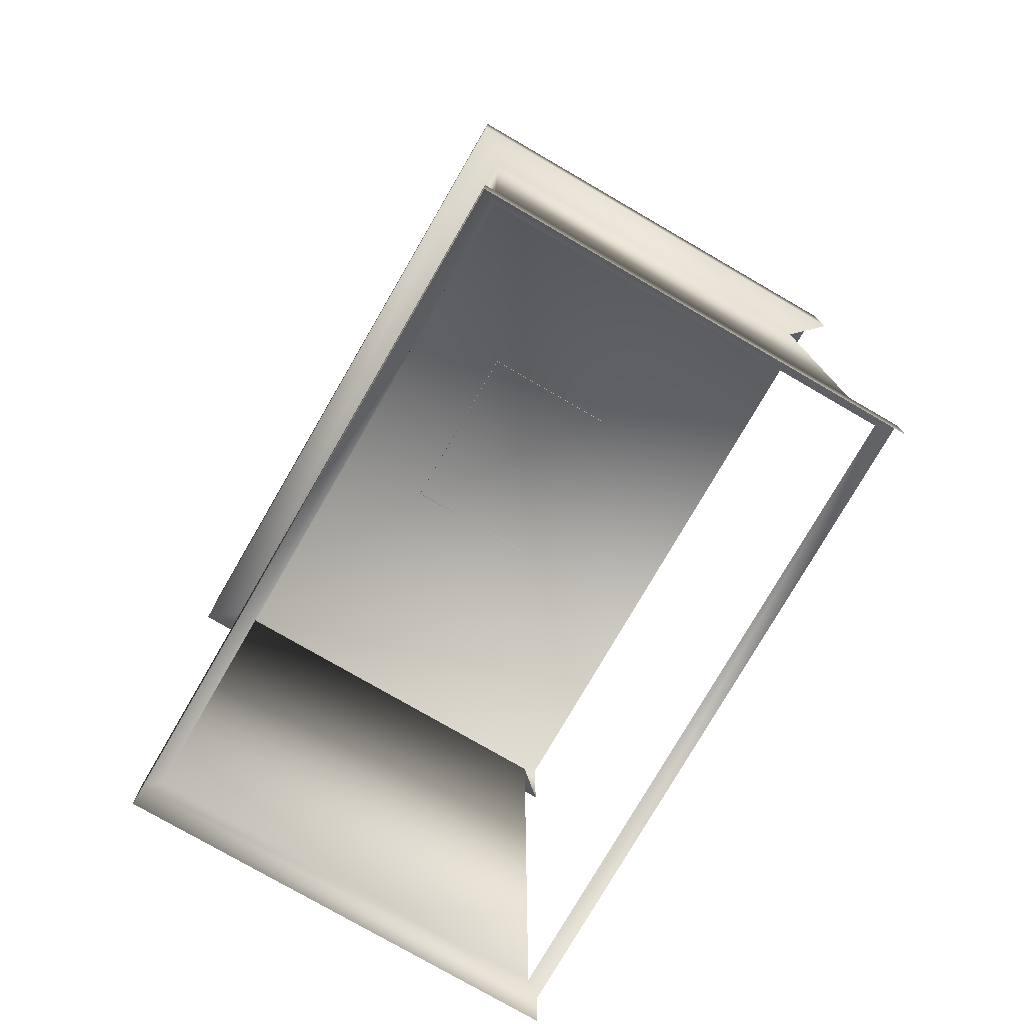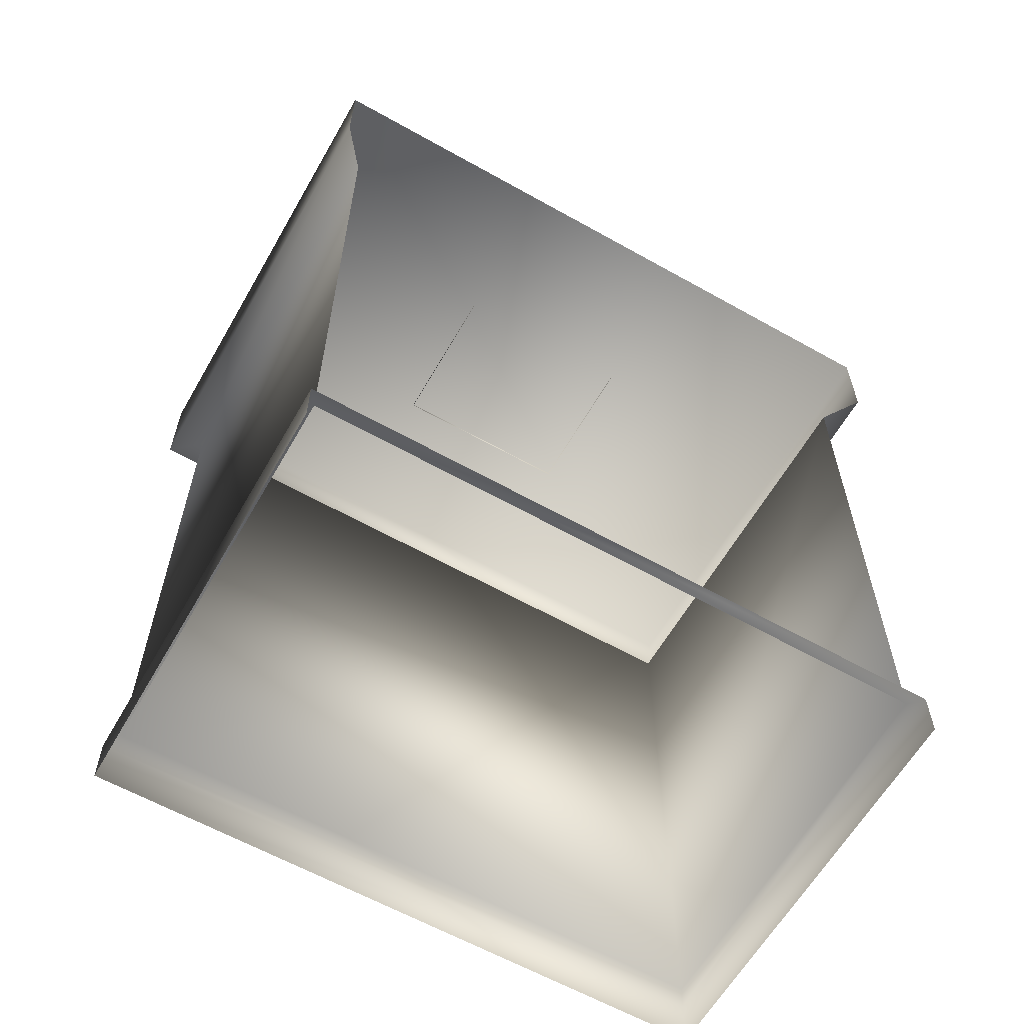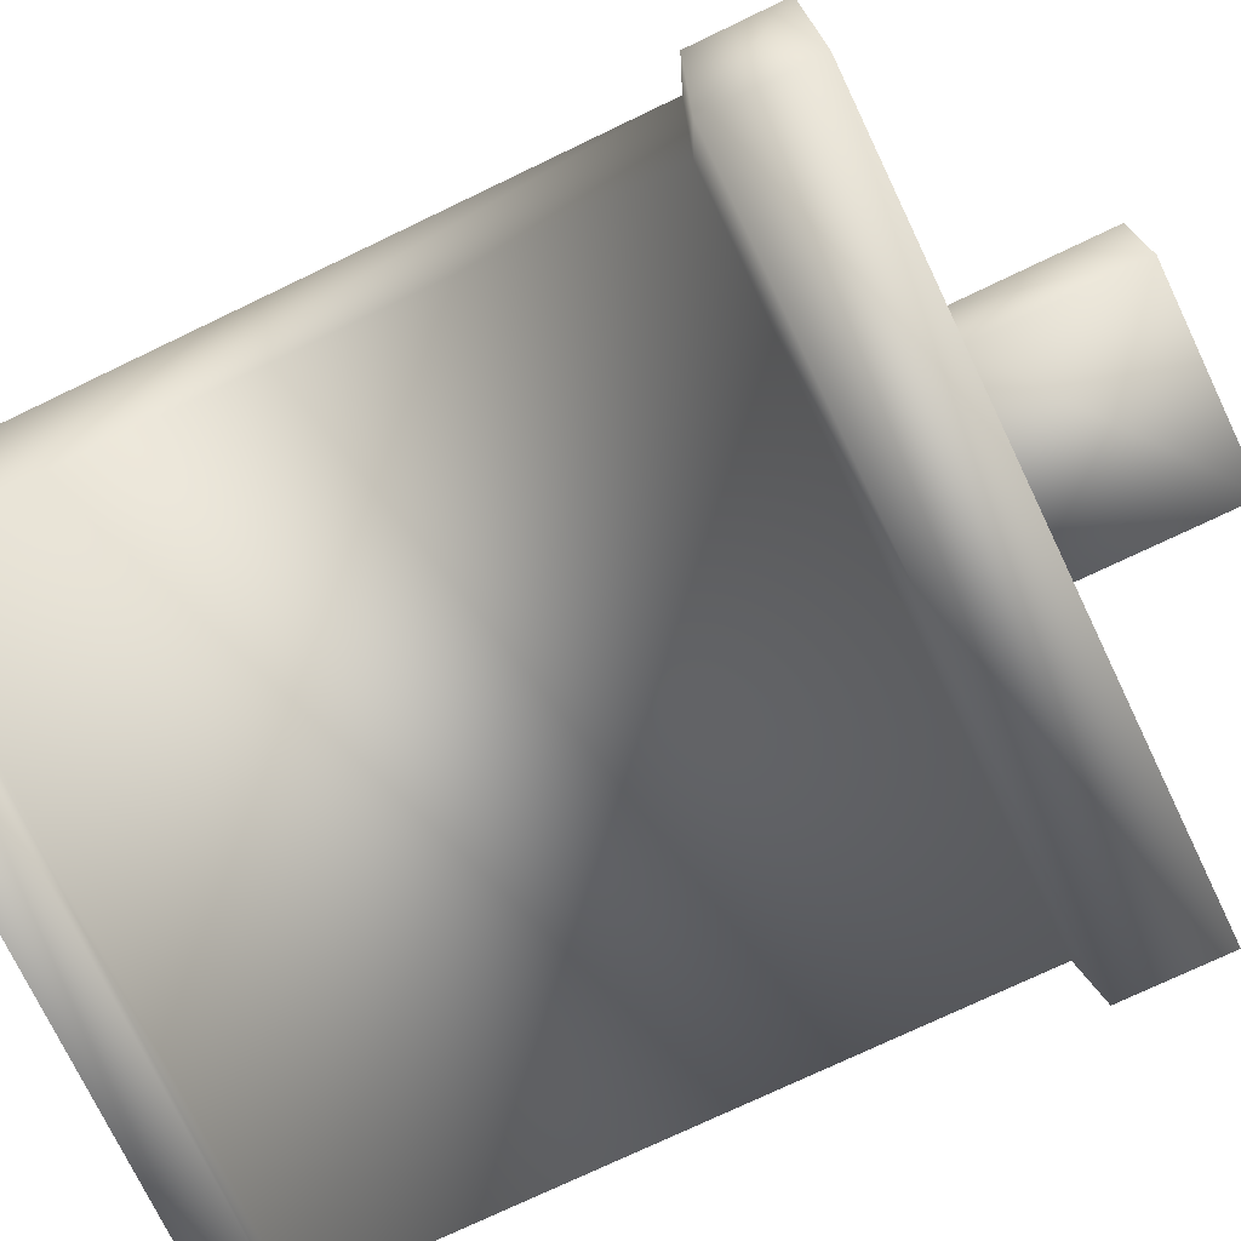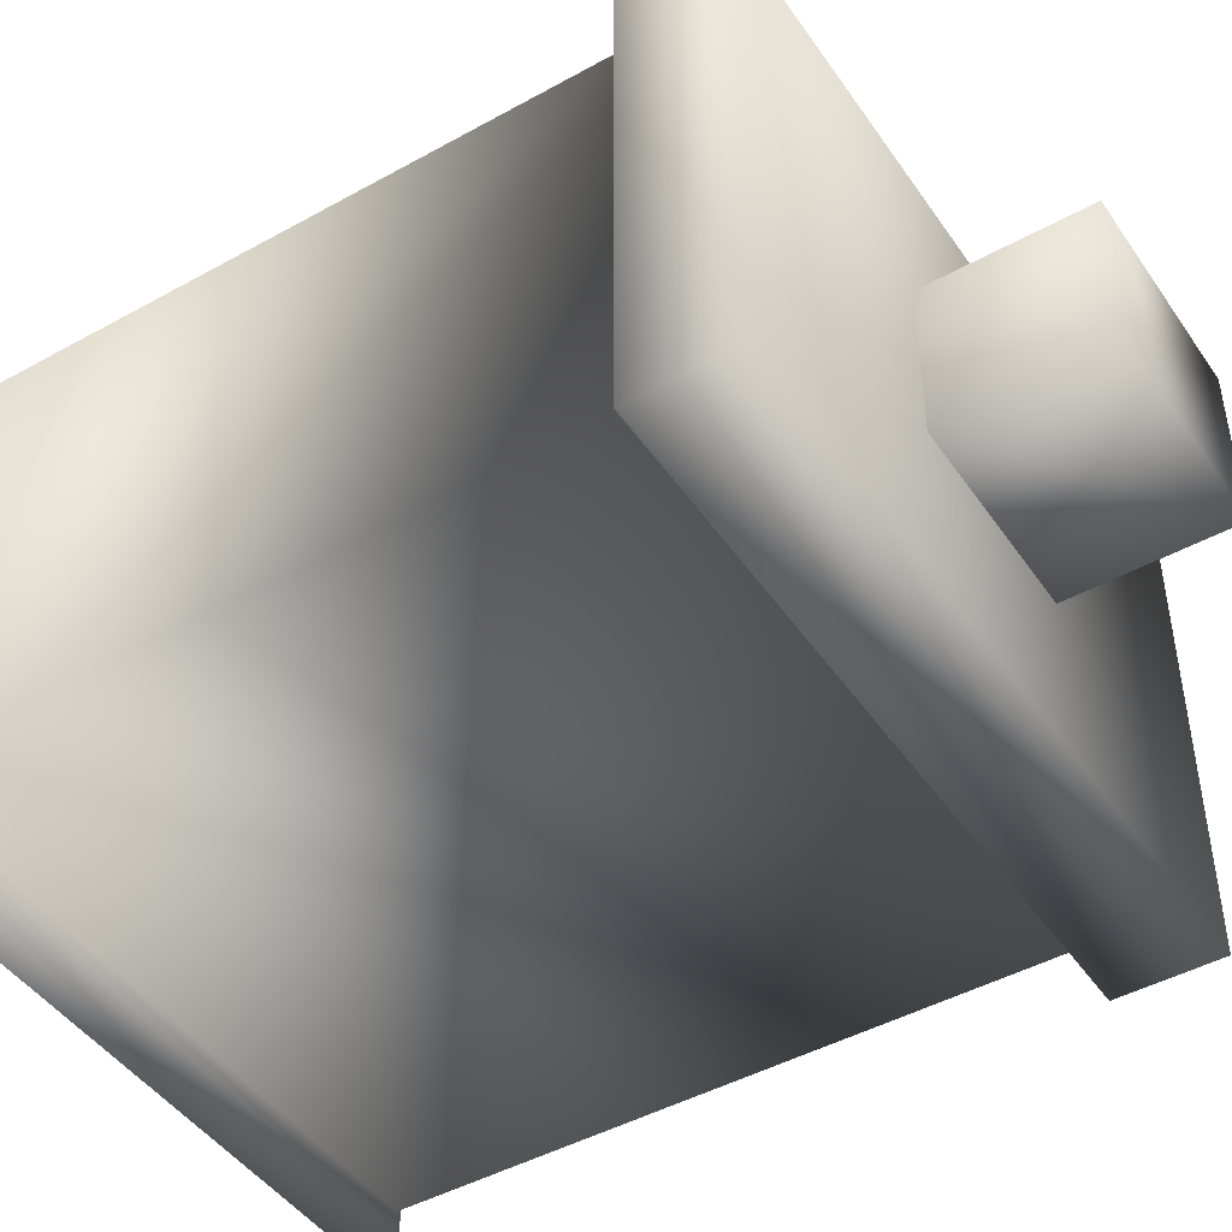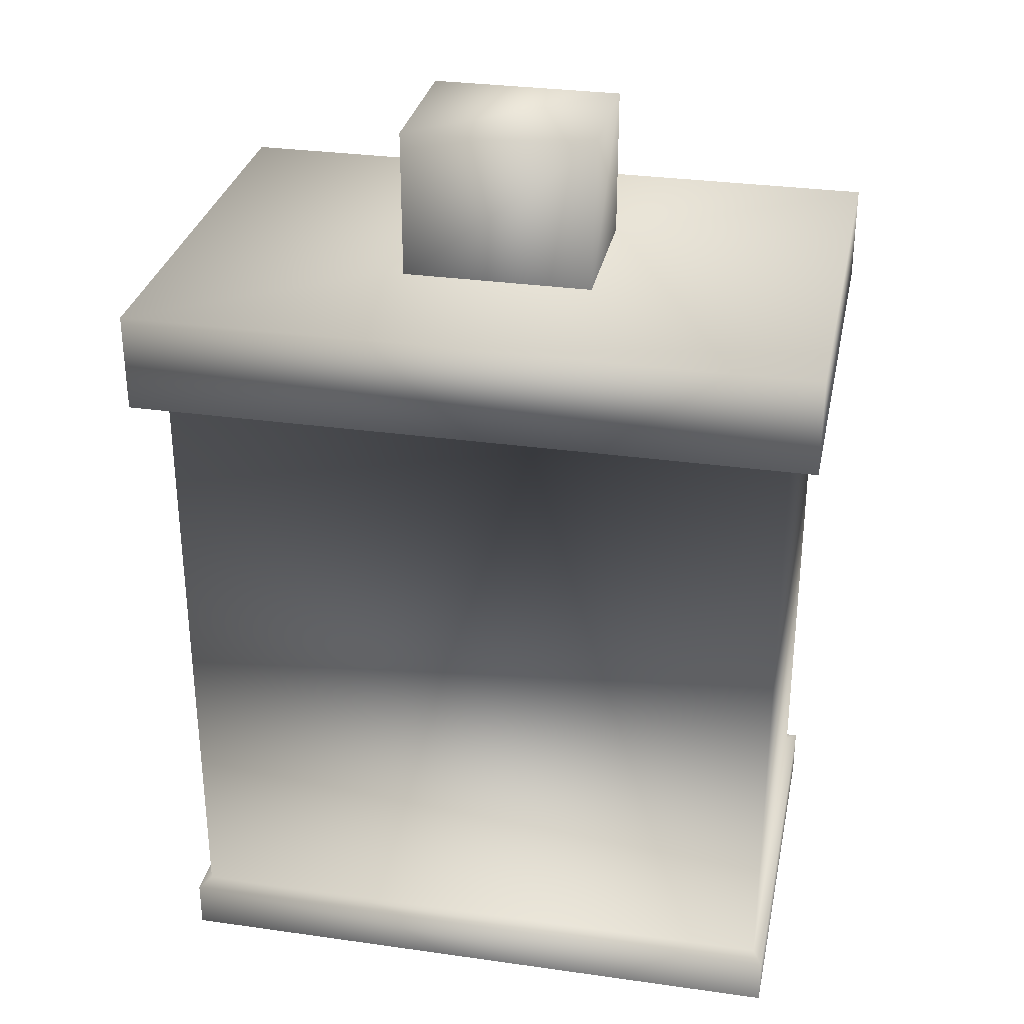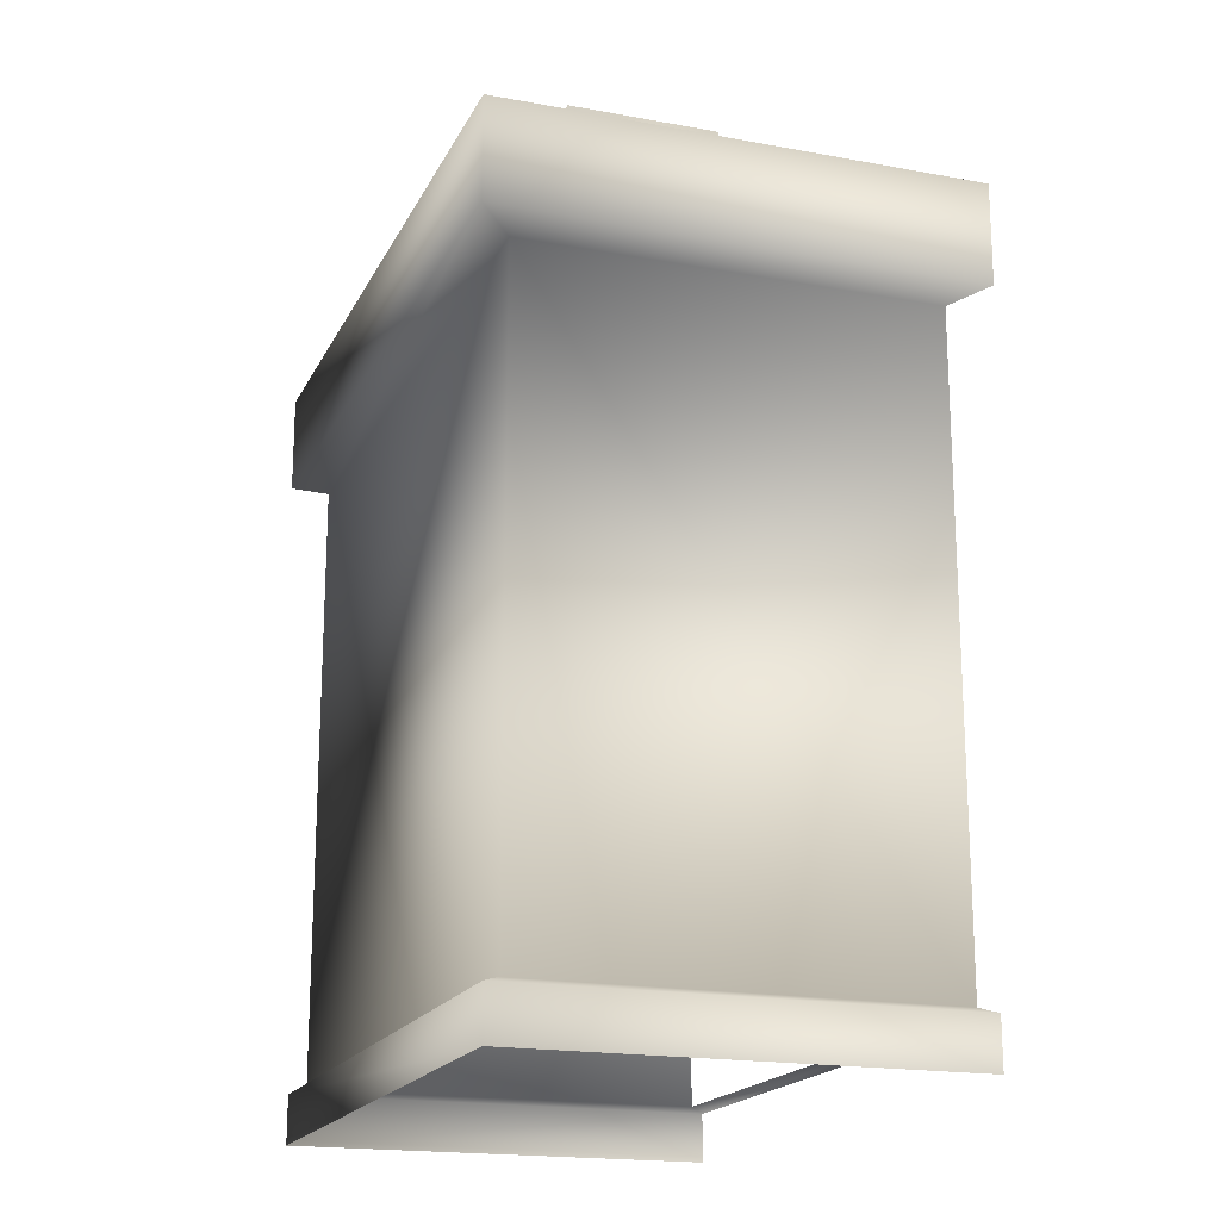
<metadata>
{"format":"obj","ext":"obj","renderer":"f3d","projection":"perspective","resolution":1024,"background":"white","views":[{"elev":-77.6,"azim":-120.1,"up":"+Y"},{"elev":-61.5,"azim":-29.8,"up":"+Y"},{"elev":-74.6,"azim":115.6,"up":"+Z"},{"elev":-45.8,"azim":122.5,"up":"+Z"},{"elev":30.7,"azim":-168.5,"up":"+Y"},{"elev":-18.5,"azim":-109.6,"up":"+Y"}]}
</metadata>
<code>
g febg_lostcity_001_building_01
v -1.844 3.672 1.241
v -1.844 4.202 -1.266
v -1.844 4.202 1.241
v -1.844 3.672 -1.266
v -1.688 3.604 -1.089
v -1.688 3.604 1.064
v -1.688 0.2914 1.064
v 1.844 4.202 -1.266
v -1.844 4.202 1.241
v 1.844 4.202 1.241
v 1.844 3.672 -1.266
v 1.688 3.604 -1.089
v -1.688 0.2914 -1.089
v 1.688 0.2914 -1.089
v -1.744 0.2633 -1.172
v -1.744 0.2633 1.147
v 1.744 0.2633 -1.172
v -1.744 8.798e-05 -1.172
v -1.744 8.798e-05 1.147
v 1.744 8.798e-05 -1.172
v 1.844 3.672 -1.266
v 1.844 4.202 1.241
v 1.844 4.202 -1.266
v 1.844 3.672 1.241
v 1.688 3.604 -1.089
v 1.688 3.604 1.064
v 1.688 0.2914 -1.089
v 1.688 0.2914 1.064
v 1.744 0.2633 -1.172
v 1.744 0.2633 1.147
v 1.744 8.798e-05 -1.172
v 1.744 8.798e-05 1.147
v -1.688 0.2914 1.064
v 1.688 0.2914 1.064
v 1.744 0.2633 1.147
v -1.744 0.2633 1.147
v -0.5221 5.013 0.4032
v 0.5221 5.013 -0.4281
v 0.5221 5.013 0.4032
v -0.5221 5.013 -0.4281
v 0.5221 4.189 -0.4281
v -0.5221 4.189 -0.4281
v -0.5221 5.013 0.4032
v -0.5221 4.189 0.4032
v 0.5221 4.189 0.4032
v 0.5221 5.013 0.4032
v 0.5221 5.013 -0.4281
v 0.5221 4.189 -0.4281
g febg_lostcity_001_building_01_0
f 3 2 1
f 2 4 1
f 4 5 1
f 5 6 1
f 6 5 7
f 2 8 4
f 2 9 8
f 9 10 8
f 8 11 4
f 11 12 4
f 12 5 4
f 5 12 13
f 5 13 7
f 12 14 13
f 7 13 15
f 15 13 14
f 16 7 15
f 17 15 14
f 16 15 18
f 18 15 17
f 19 16 18
f 20 18 17
f 23 22 21
f 22 24 21
f 21 24 25
f 24 26 25
f 25 26 27
f 26 28 27
f 29 27 28
f 30 29 28
f 31 29 30
f 32 31 30
f 35 34 33
f 36 35 33
f 39 38 37
f 38 40 37
f 40 38 41
f 42 40 41
f 43 40 42
f 44 43 42
f 47 46 45
f 48 47 45

</code>
